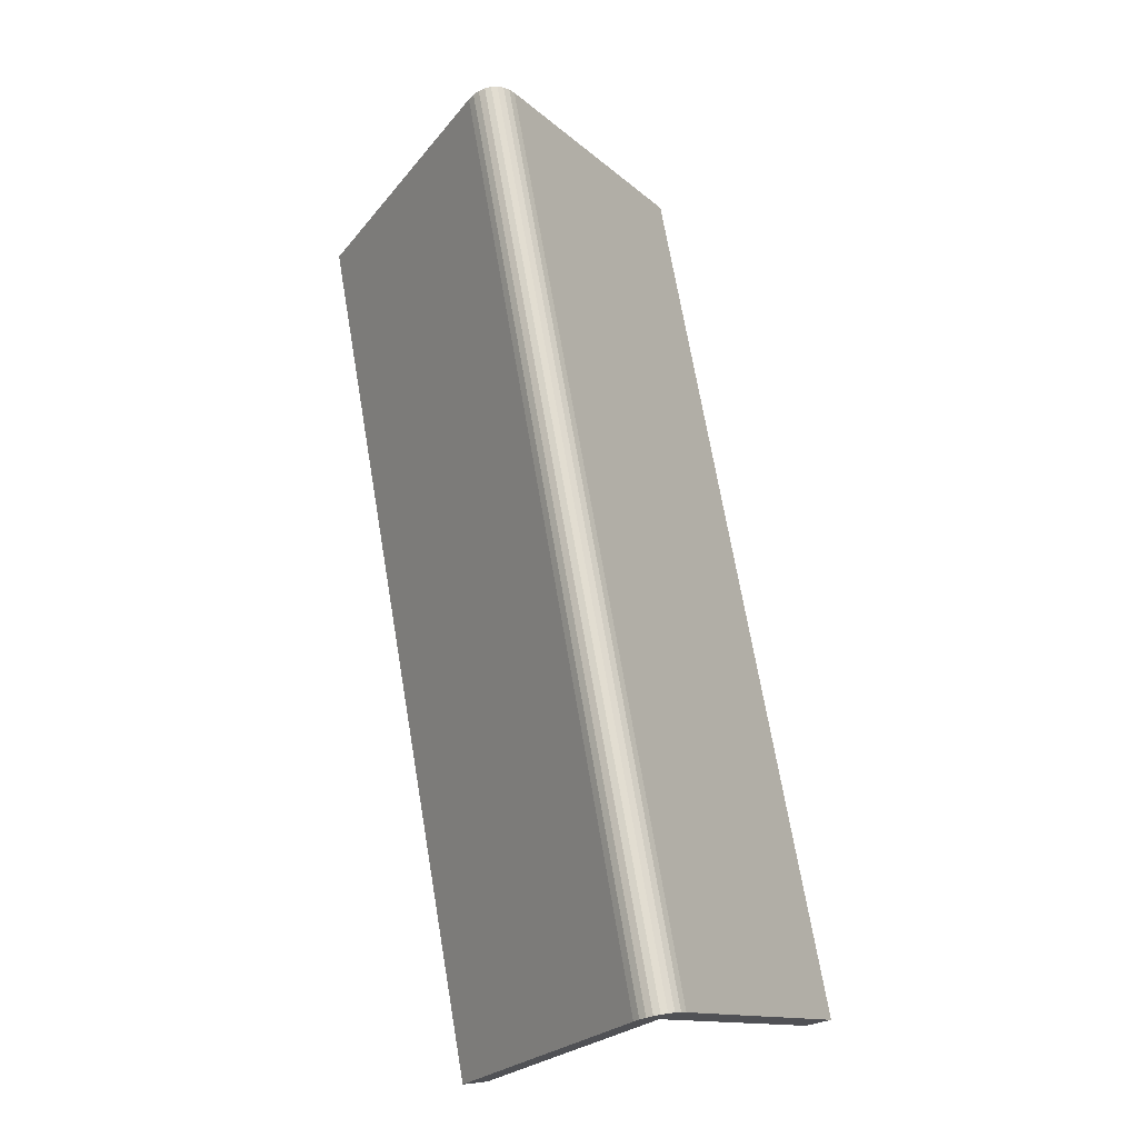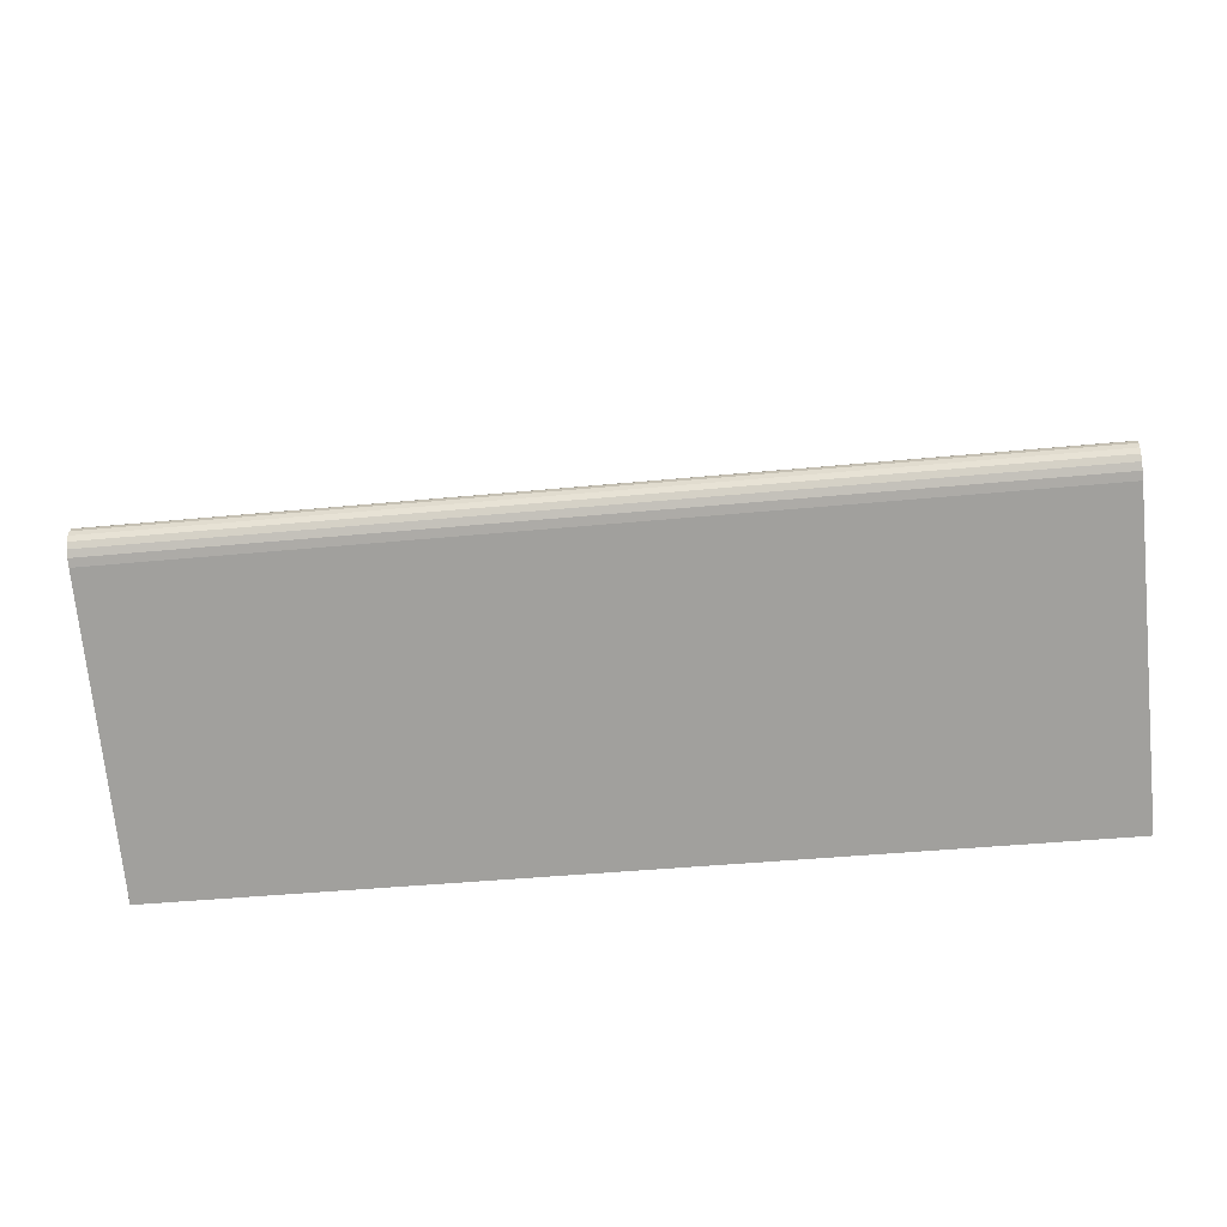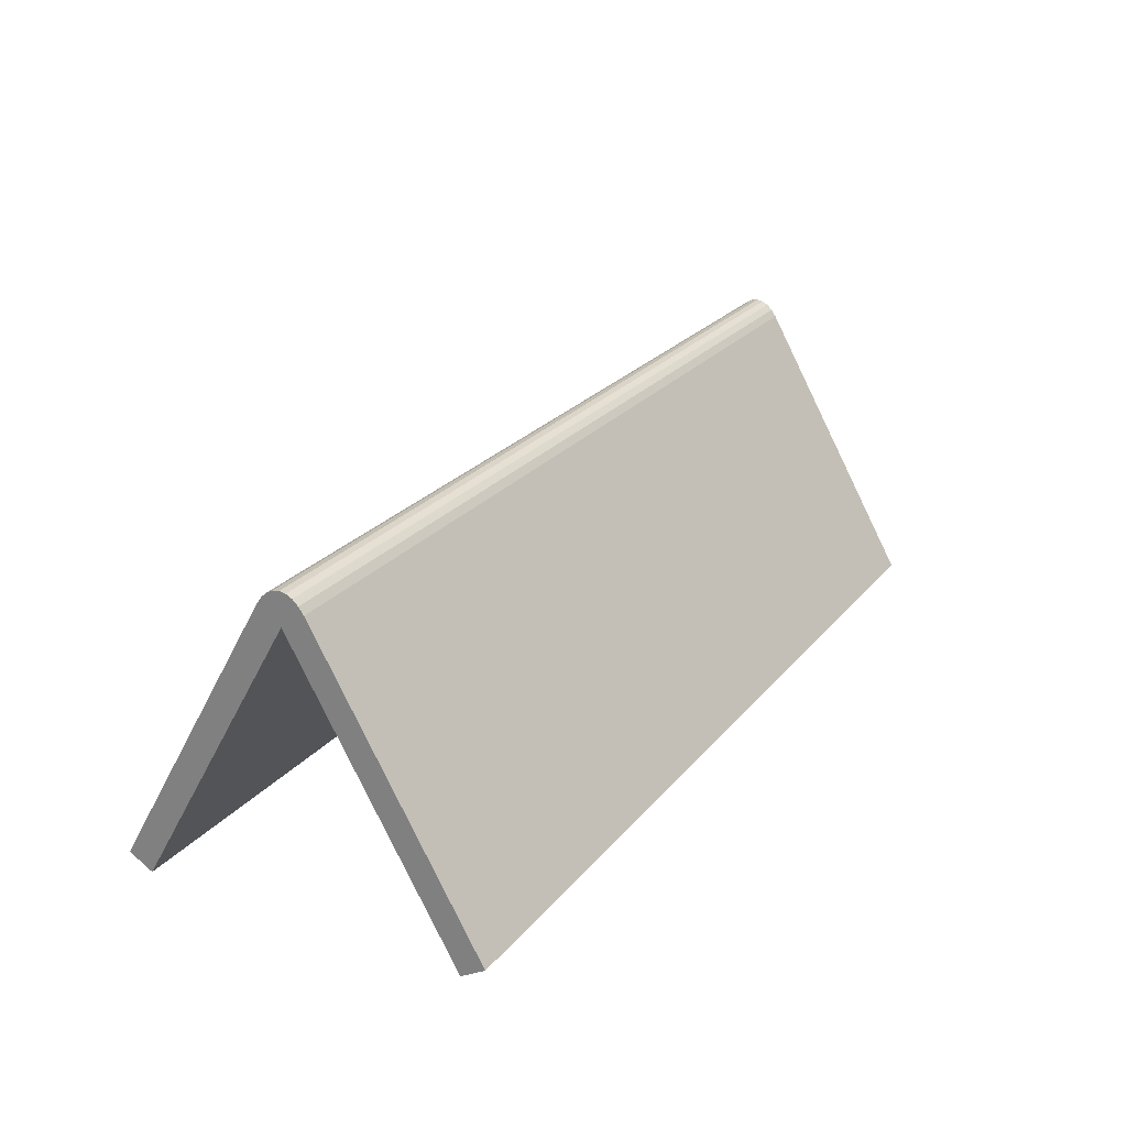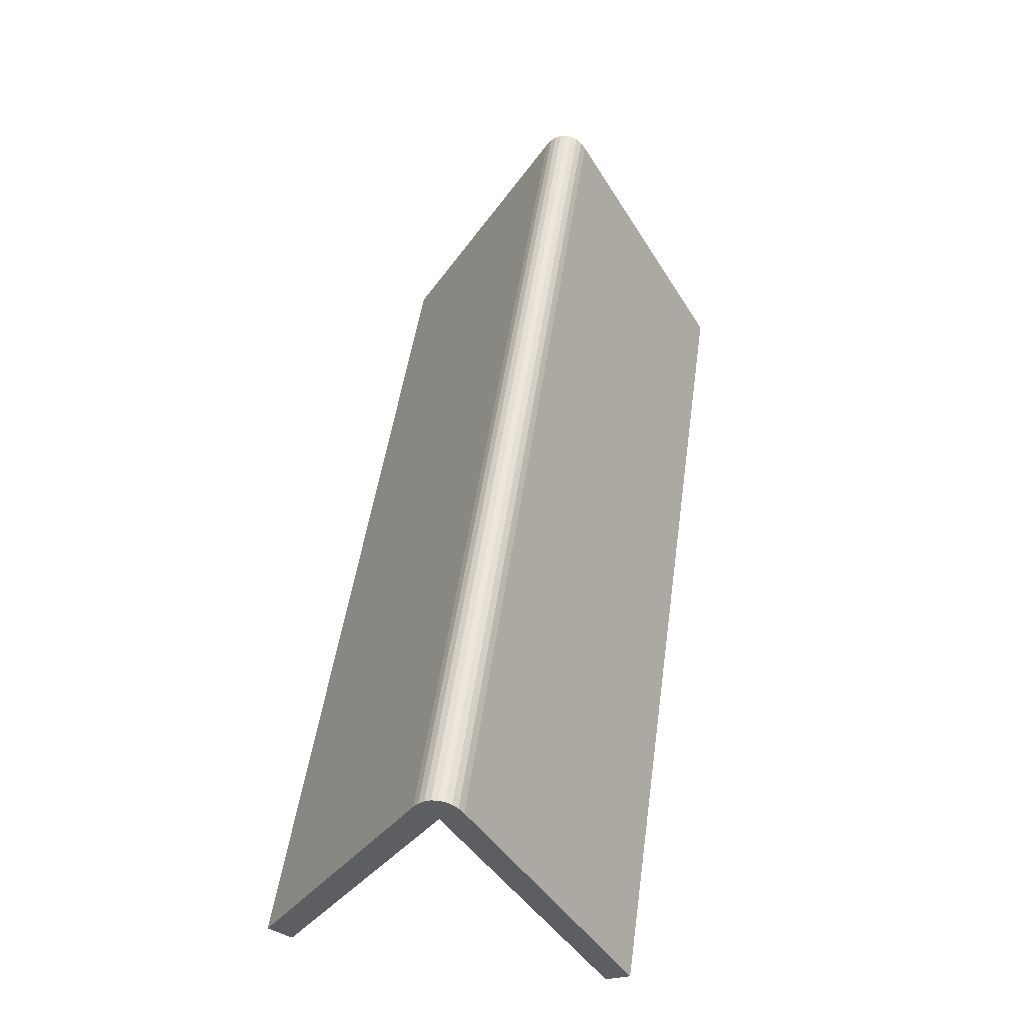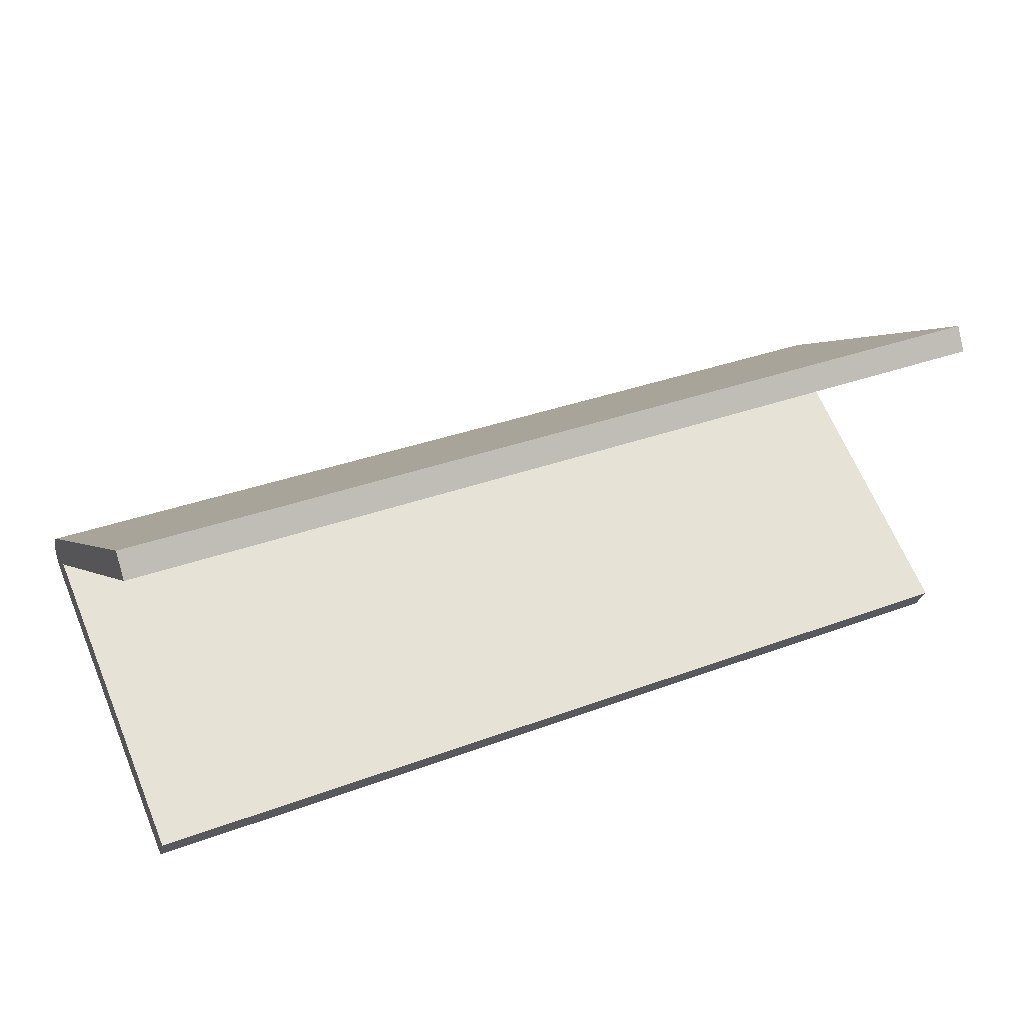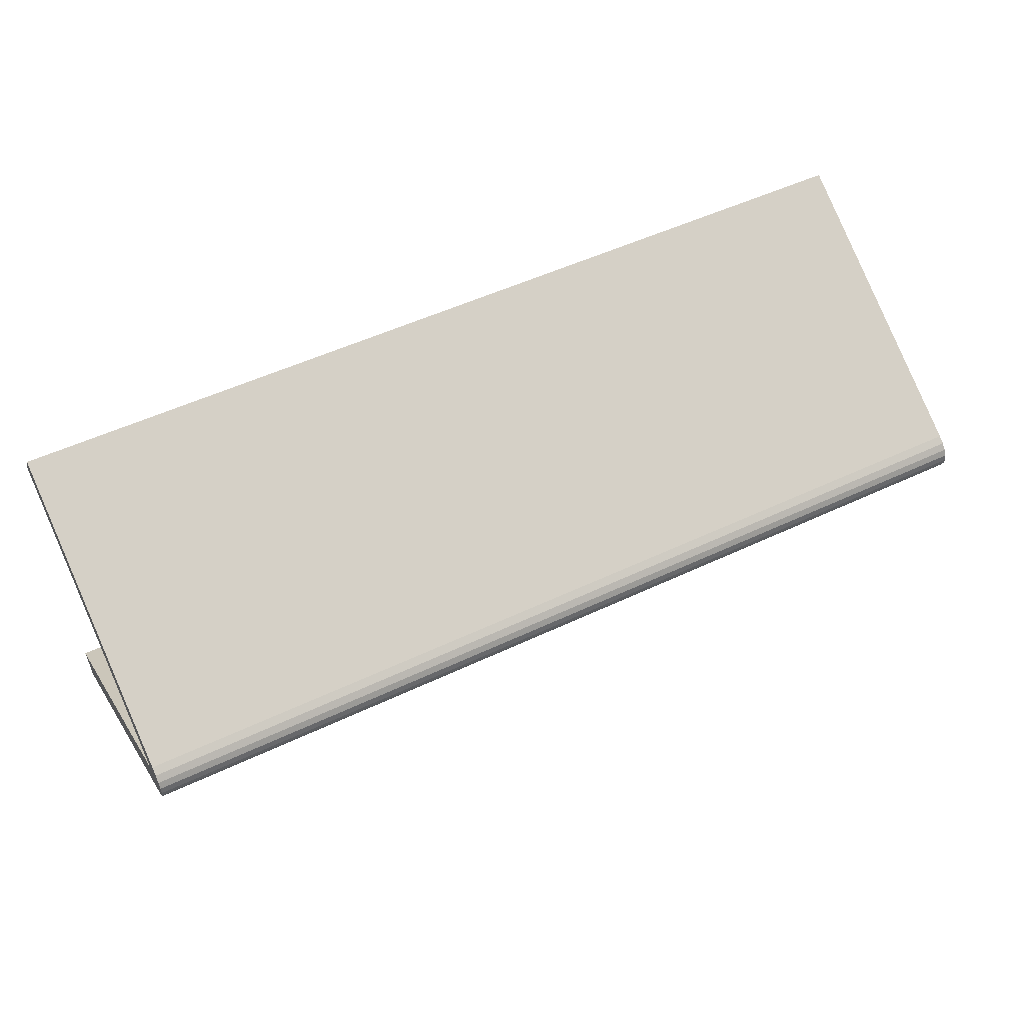
<metadata>
{"format":"obj","ext":"obj","renderer":"f3d","projection":"perspective","resolution":1024,"background":"white","views":[{"elev":70.6,"azim":80.3,"up":"+Y"},{"elev":-42.2,"azim":-173.4,"up":"+Z"},{"elev":23.9,"azim":-60.9,"up":"+Y"},{"elev":50.5,"azim":-81.9,"up":"+Y"},{"elev":34.1,"azim":-26.7,"up":"+Z"},{"elev":50.9,"azim":152.6,"up":"+Z"}]}
</metadata>
<code>
o chancellor.name_tag.collider.003_Plane.011
v -5 2.061 0.25
v -5 2.061 -0.25
v -5 1.994 0
v -5 2.137 0.1964
v -5 2.194 0.1353
v -5 2.229 0.06897
v -5 2.24 -0
v -5 2.229 -0.06897
v -5 2.194 -0.1353
v -5 2.137 -0.1964
v 5 2.061 -0.25
v 5 2.061 0.25
v 5 1.994 0
v 5 2.137 -0.1964
v 5 2.194 -0.1353
v 5 2.229 -0.06897
v 5 2.24 0
v 5 2.229 0.06897
v 5 2.194 0.1353
v 5 2.137 0.1964
f 1 4 3
f 4 5 3
f 5 6 3
f 6 7 3
f 7 8 3
f 8 9 3
f 9 10 3
f 10 2 3
f 11 14 13
f 14 15 13
f 15 16 13
f 16 17 13
f 17 18 13
f 18 19 13
f 19 20 13
f 20 12 13
f 2 14 11
f 10 15 14
f 9 16 15
f 8 17 16
f 7 18 17
f 6 19 18
f 5 20 19
f 4 12 20
f 2 10 14
f 10 9 15
f 9 8 16
f 8 7 17
f 7 6 18
f 6 5 19
f 5 4 20
f 4 1 12
o chancellor.name_tag.collider.002_Plane.010
v 5 -0.9701 -2
v -5 -0.9701 -2
v -5 1.894 0
v 5 1.894 0
v 5 -1.12 -1.74
v -5 -1.12 -1.74
v -5 2.061 -0.25
v -5 1.994 0
v 5 2.061 -0.25
v 5 1.994 0
f 22 29 21
f 22 26 23
f 23 25 24
f 29 24 21
f 21 26 22
f 22 27 29
f 23 28 27
f 27 22 23
f 23 26 25
f 25 21 24
f 29 30 24
f 21 25 26
o chancellor.name_tag.collider.001_Plane.007
v -5 -0.9701 2
v 5 -0.9701 2
v -5 -1.12 1.74
v 5 -1.12 1.74
v -5 1.894 0
v 5 1.894 0
v -5 2.061 0.25
v -5 1.994 0
v 5 2.061 0.25
v 5 1.994 0
f 36 33 35
f 32 34 36
f 31 34 32
f 37 35 31
f 32 37 31
f 36 34 33
f 36 40 39
f 39 32 36
f 31 33 34
f 33 31 35
f 37 38 35
f 32 39 37

</code>
